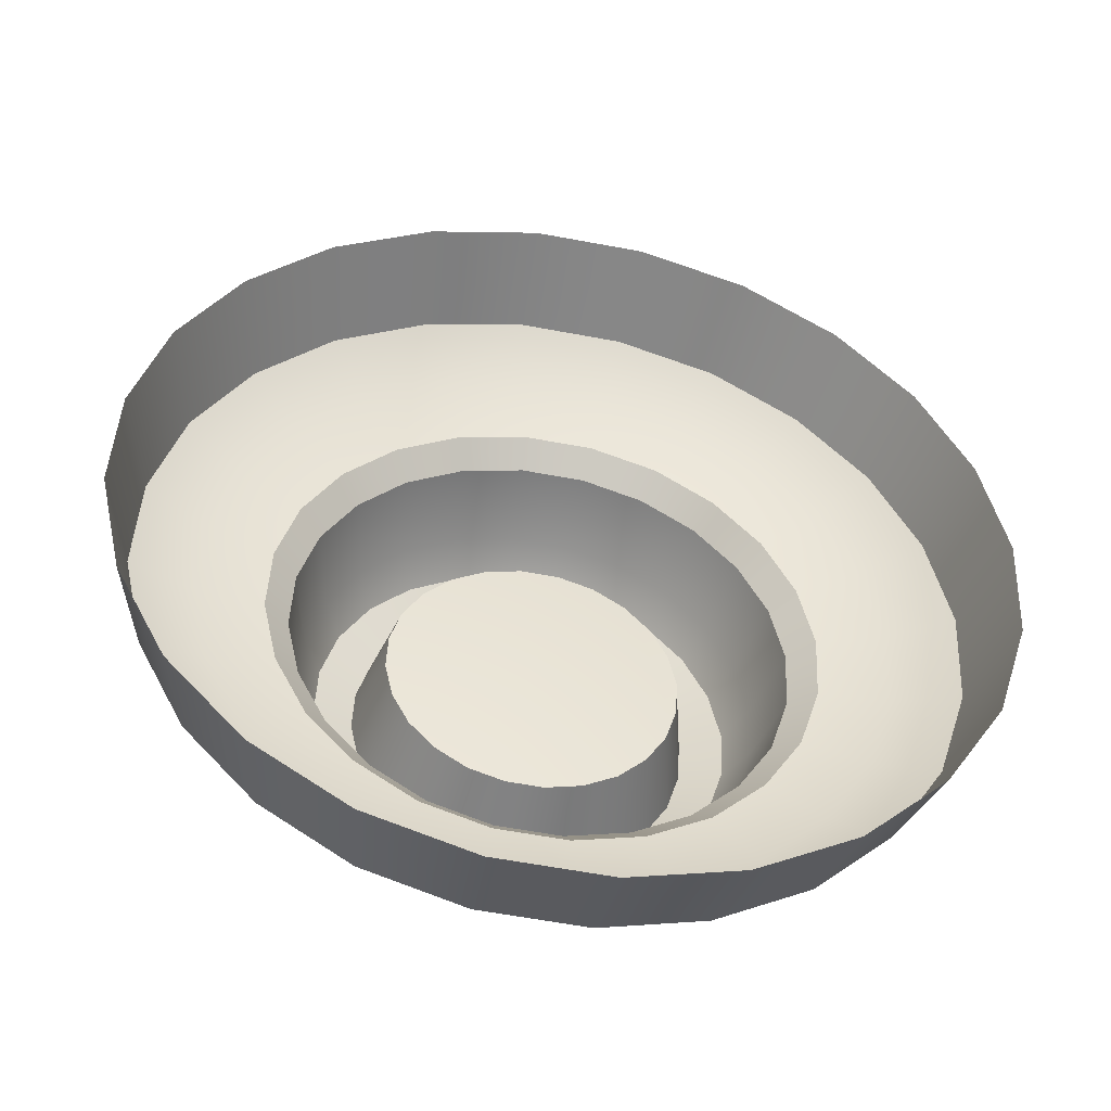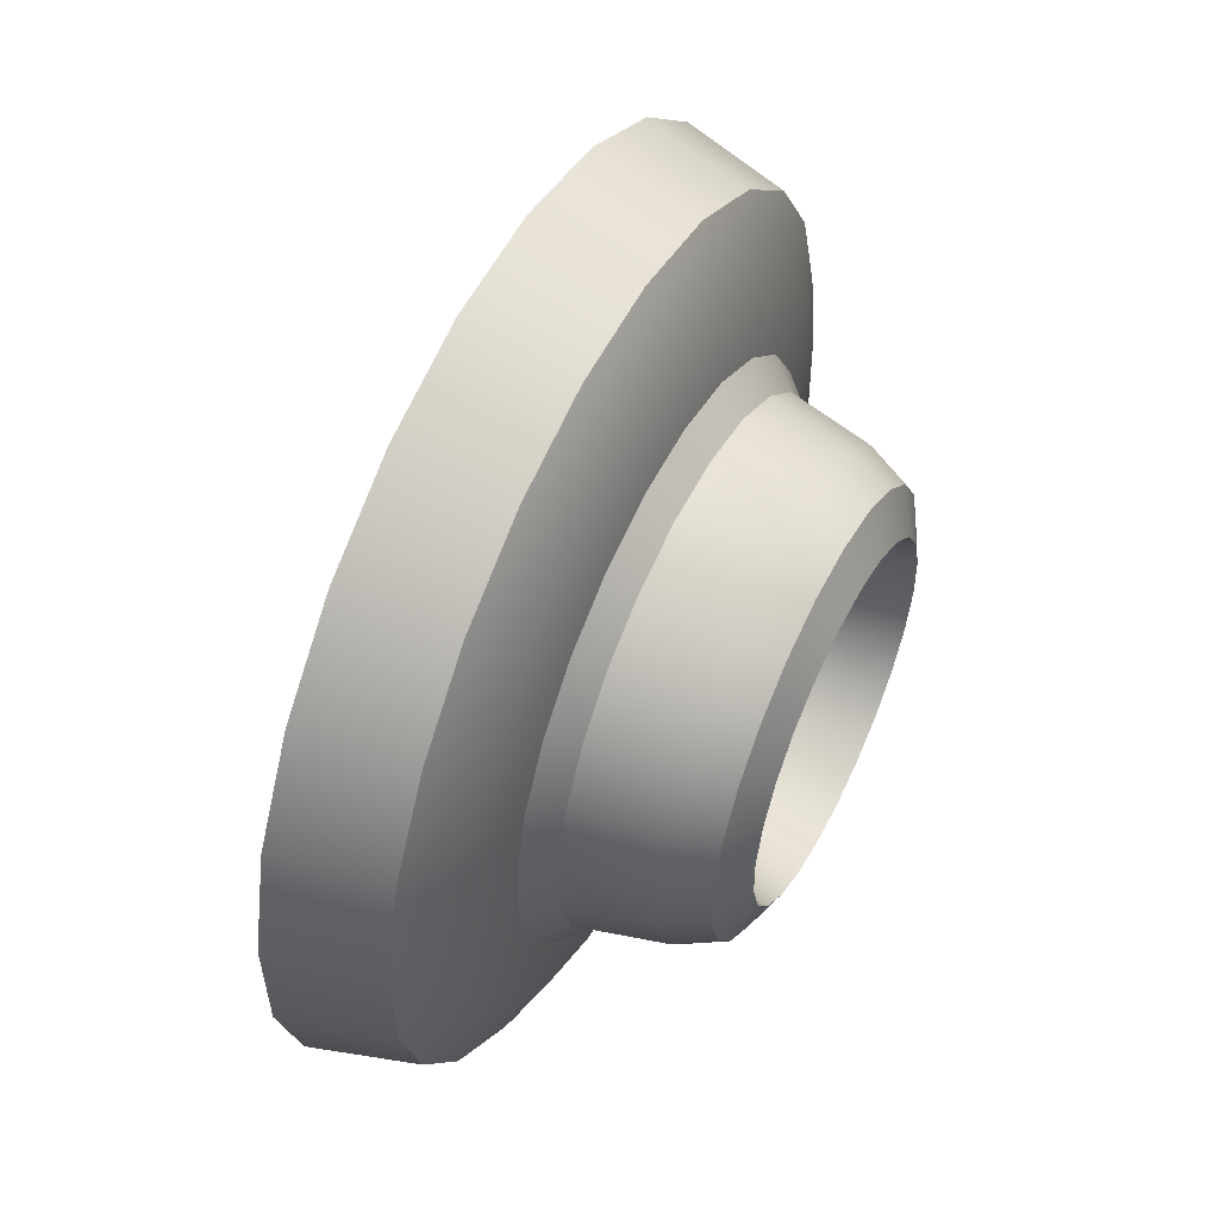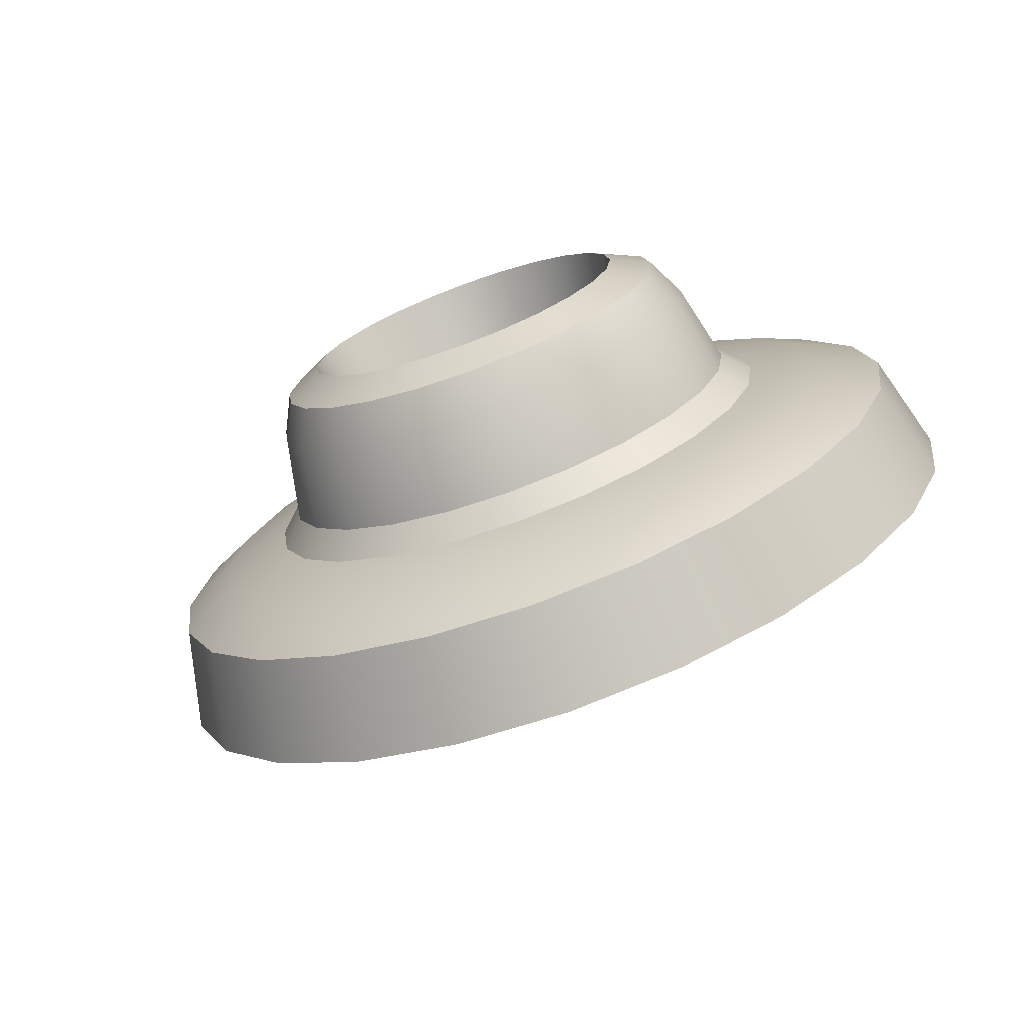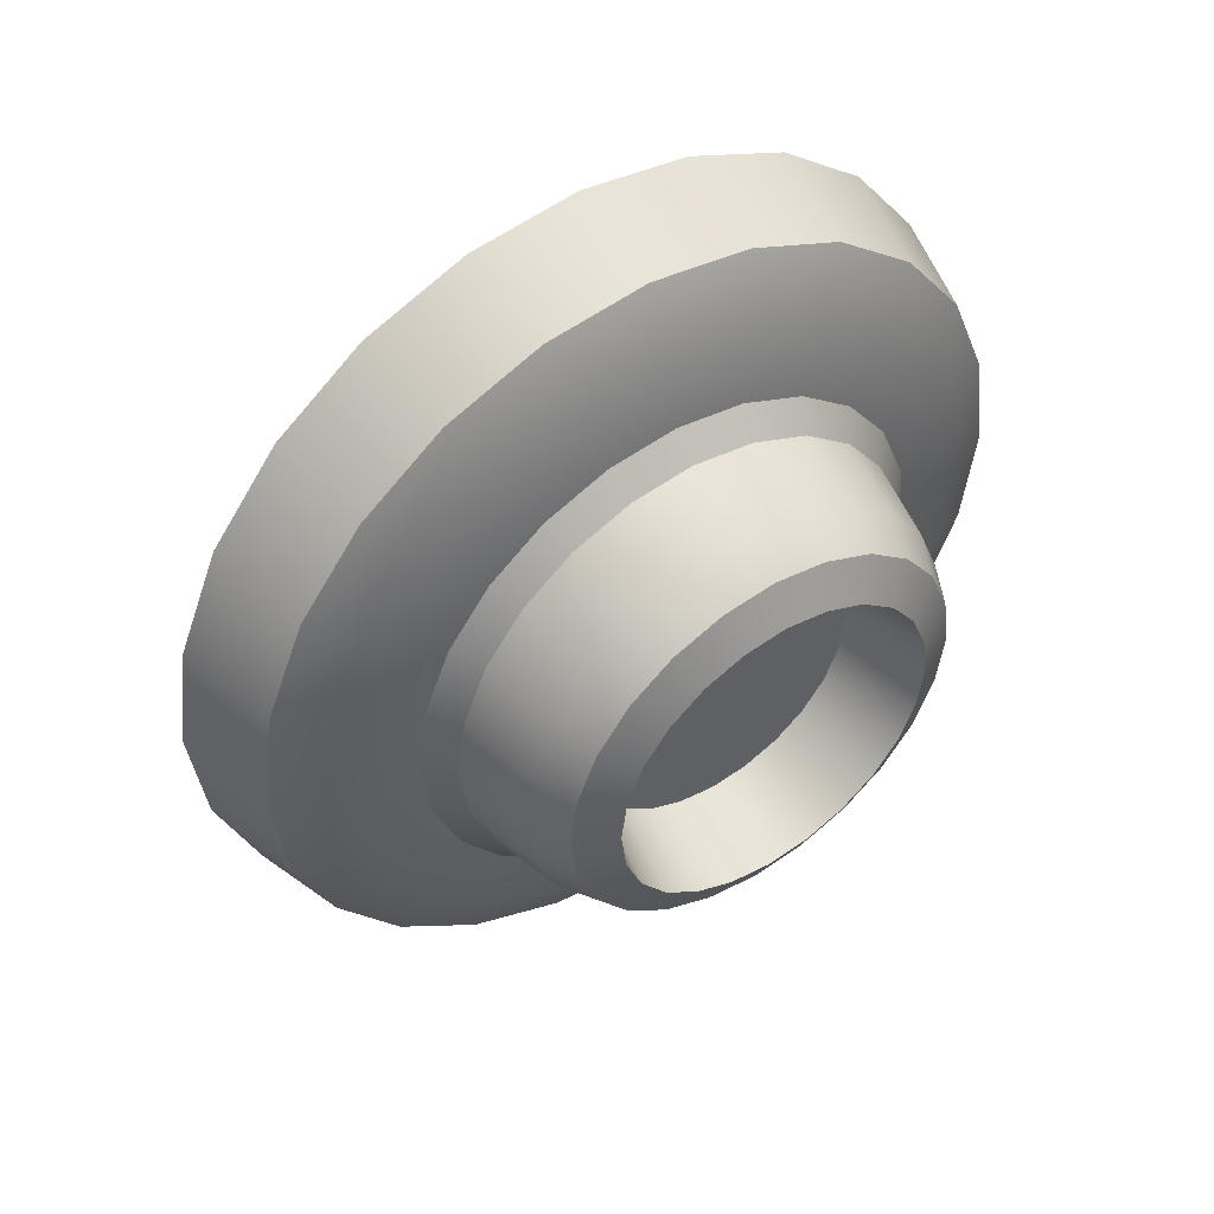
<metadata>
{"format":"obj","ext":"obj","renderer":"f3d","projection":"perspective","resolution":1024,"background":"white","views":[{"elev":-21.2,"azim":78.5,"up":"+Y"},{"elev":-54.8,"azim":170.7,"up":"+Y"},{"elev":-73.4,"azim":-44.8,"up":"+Z"},{"elev":48.5,"azim":-99.3,"up":"+Z"}]}
</metadata>
<code>
o sponza_293
v 7.973 28.72 -26.94
v 7.76 28.6 -27
v 7.866 28.37 -26.97
v 8.086 28.48 -26.9
v 7.868 28.94 -27.04
v 7.661 28.81 -27.1
v 7.778 29.14 -27.21
v 7.577 28.99 -27.25
v 7.708 29.29 -27.42
v 7.512 29.13 -27.45
v 7.665 29.38 -27.67
v 7.471 29.22 -27.69
v 7.65 29.41 -27.94
v 7.457 29.25 -27.94
v 7.665 29.38 -28.2
v 7.471 29.22 -28.19
v 7.708 29.29 -28.45
v 7.512 29.13 -28.42
v 7.778 29.14 -28.67
v 7.577 28.99 -28.62
v 7.868 28.94 -28.83
v 7.661 28.81 -28.77
v 7.973 28.72 -28.93
v 7.76 28.6 -28.87
v 8.086 28.48 -28.97
v 7.866 28.37 -28.9
v 8.199 28.23 -28.93
v 7.971 28.15 -28.87
v 8.305 28.01 -28.83
v 8.07 27.93 -28.77
v 8.395 27.81 -28.67
v 8.154 27.75 -28.62
v 8.464 27.66 -28.45
v 8.219 27.61 -28.42
v 8.508 27.57 -28.2
v 8.26 27.53 -28.19
v 8.523 27.54 -27.94
v 8.274 27.5 -27.94
v 8.508 27.57 -27.67
v 8.26 27.53 -27.69
v 8.464 27.66 -27.42
v 8.219 27.61 -27.45
v 8.395 27.81 -27.21
v 8.154 27.75 -27.25
v 8.305 28.01 -27.04
v 8.07 27.93 -27.1
v 8.199 28.23 -26.94
v 7.971 28.15 -27
v 7.403 28.3 -27.46
v 7.483 28.35 -27.41
v 7.427 28.47 -27.46
v 7.352 28.41 -27.5
v 7.331 28.35 -27.59
v 7.372 28.26 -27.55
v 7.403 28.3 -27.46
v 7.352 28.41 -27.5
v 7.416 28.16 -27.53
v 7.457 28.18 -27.44
v 7.308 28.5 -27.58
v 7.379 28.57 -27.55
v 7.342 28.65 -27.66
v 7.275 28.57 -27.69
v 7.268 28.48 -27.74
v 7.296 28.42 -27.65
v 7.308 28.5 -27.58
v 7.275 28.57 -27.69
v 7.254 28.62 -27.81
v 7.319 28.7 -27.8
v 7.311 28.72 -27.94
v 7.246 28.63 -27.94
v 7.246 28.53 -27.94
v 7.251 28.52 -27.83
v 7.254 28.62 -27.81
v 7.246 28.63 -27.94
v 7.254 28.62 -28.07
v 7.319 28.7 -28.08
v 7.342 28.65 -28.21
v 7.275 28.57 -28.19
v 7.268 28.48 -28.14
v 7.251 28.52 -28.04
v 7.254 28.62 -28.07
v 7.275 28.57 -28.19
v 7.308 28.5 -28.29
v 7.379 28.57 -28.32
v 7.427 28.47 -28.41
v 7.352 28.41 -28.37
v 7.331 28.35 -28.29
v 7.296 28.42 -28.22
v 7.308 28.5 -28.29
v 7.352 28.41 -28.37
v 7.403 28.3 -28.42
v 7.483 28.35 -28.46
v 7.542 28.22 -28.48
v 7.457 28.18 -28.44
v 7.416 28.16 -28.34
v 7.372 28.26 -28.33
v 7.403 28.3 -28.42
v 7.457 28.18 -28.44
v 7.512 28.06 -28.42
v 7.602 28.09 -28.46
v 7.658 27.97 -28.41
v 7.563 27.96 -28.37
v 7.501 27.98 -28.29
v 7.46 28.07 -28.33
v 7.512 28.06 -28.42
v 7.563 27.96 -28.37
v 7.607 27.86 -28.29
v 7.706 27.87 -28.32
v 7.742 27.79 -28.21
v 7.64 27.79 -28.19
v 7.564 27.85 -28.14
v 7.536 27.9 -28.22
v 7.607 27.86 -28.29
v 7.64 27.79 -28.19
v 7.661 27.75 -28.07
v 7.765 27.74 -28.08
v 7.773 27.73 -27.94
v 7.668 27.73 -27.94
v 7.586 27.8 -27.94
v 7.58 27.81 -28.04
v 7.661 27.75 -28.07
v 7.668 27.73 -27.94
v 7.661 27.75 -27.81
v 7.765 27.74 -27.8
v 7.742 27.79 -27.66
v 7.64 27.79 -27.69
v 7.564 27.85 -27.74
v 7.58 27.81 -27.83
v 7.661 27.75 -27.81
v 7.64 27.79 -27.69
v 7.607 27.86 -27.58
v 7.706 27.87 -27.55
v 7.658 27.97 -27.46
v 7.563 27.96 -27.5
v 7.501 27.98 -27.59
v 7.536 27.9 -27.65
v 7.607 27.86 -27.58
v 7.563 27.96 -27.5
v 7.512 28.06 -27.46
v 7.602 28.09 -27.41
v 7.542 28.22 -27.39
v 7.457 28.18 -27.44
v 7.46 28.07 -27.55
v 7.512 28.06 -27.46
v 7.654 28.44 -27.37
v 7.594 28.57 -27.43
v 7.719 28.3 -27.35
v 7.542 28.68 -27.52
v 7.503 28.77 -27.64
v 7.478 28.82 -27.78
v 7.469 28.84 -27.94
v 7.478 28.82 -28.09
v 7.503 28.77 -28.23
v 7.542 28.68 -28.36
v 7.594 28.57 -28.45
v 7.654 28.44 -28.51
v 7.719 28.3 -28.53
v 7.783 28.17 -28.51
v 7.844 28.04 -28.45
v 7.895 27.93 -28.36
v 7.935 27.84 -28.23
v 7.96 27.79 -28.09
v 7.969 27.77 -27.94
v 7.96 27.79 -27.78
v 7.935 27.84 -27.64
v 7.895 27.93 -27.52
v 7.844 28.04 -27.43
v 7.783 28.17 -27.37
v 7.7 28.48 -27.31
v 7.711 28.53 -27.15
v 7.628 28.71 -27.23
v 7.634 28.62 -27.37
v 7.771 28.33 -27.29
v 7.8 28.34 -27.12
v 7.843 28.18 -27.31
v 7.889 28.15 -27.15
v 7.909 28.03 -27.37
v 7.972 27.97 -27.23
v 7.966 27.91 -27.48
v 8.043 27.82 -27.36
v 8.01 27.82 -27.61
v 8.098 27.7 -27.53
v 8.037 27.76 -27.77
v 8.133 27.63 -27.73
v 8.047 27.74 -27.94
v 8.144 27.6 -27.94
v 8.037 27.76 -28.11
v 8.133 27.63 -28.15
v 8.01 27.82 -28.26
v 8.098 27.7 -28.34
v 7.966 27.91 -28.4
v 8.043 27.82 -28.51
v 7.909 28.03 -28.5
v 7.972 27.97 -28.64
v 7.843 28.18 -28.57
v 7.889 28.15 -28.72
v 7.771 28.33 -28.59
v 7.8 28.34 -28.75
v 7.7 28.48 -28.57
v 7.711 28.53 -28.72
v 7.634 28.62 -28.5
v 7.628 28.71 -28.64
v 7.577 28.75 -28.4
v 7.557 28.86 -28.51
v 7.533 28.84 -28.26
v 7.502 28.98 -28.34
v 7.506 28.9 -28.11
v 7.468 29.05 -28.15
v 7.496 28.92 -27.94
v 7.456 29.08 -27.94
v 7.506 28.9 -27.77
v 7.468 29.05 -27.73
v 7.533 28.84 -27.61
v 7.502 28.98 -27.53
v 7.577 28.75 -27.48
v 7.557 28.86 -27.36
v 7.372 28.26 -27.55
v 7.574 28.34 -27.6
v 7.612 28.25 -27.59
v 7.416 28.16 -27.53
v 7.331 28.35 -27.59
v 7.538 28.41 -27.63
v 7.296 28.42 -27.65
v 7.508 28.48 -27.69
v 7.268 28.48 -27.74
v 7.484 28.53 -27.76
v 7.251 28.52 -27.83
v 7.469 28.56 -27.85
v 7.246 28.53 -27.94
v 7.464 28.57 -27.94
v 7.251 28.52 -28.04
v 7.469 28.56 -28.03
v 7.268 28.48 -28.14
v 7.484 28.53 -28.11
v 7.296 28.42 -28.22
v 7.508 28.48 -28.19
v 7.331 28.35 -28.29
v 7.538 28.41 -28.24
v 7.372 28.26 -28.33
v 7.574 28.34 -28.28
v 7.416 28.16 -28.34
v 7.612 28.25 -28.29
v 7.46 28.07 -28.33
v 7.651 28.17 -28.28
v 7.501 27.98 -28.29
v 7.687 28.1 -28.24
v 7.536 27.9 -28.22
v 7.717 28.03 -28.19
v 7.564 27.85 -28.14
v 7.741 27.98 -28.11
v 7.58 27.81 -28.04
v 7.756 27.95 -28.03
v 7.586 27.8 -27.94
v 7.761 27.94 -27.94
v 7.58 27.81 -27.83
v 7.756 27.95 -27.85
v 7.564 27.85 -27.74
v 7.741 27.98 -27.76
v 7.536 27.9 -27.65
v 7.717 28.03 -27.69
v 7.501 27.98 -27.59
v 7.687 28.1 -27.63
v 7.46 28.07 -27.55
v 7.651 28.17 -27.6
v 7.612 28.25 -27.59
v 7.574 28.34 -27.6
v 7.635 28.26 -27.94
v 7.538 28.41 -27.63
v 7.508 28.48 -27.69
v 7.484 28.53 -27.76
v 7.469 28.56 -27.85
v 7.464 28.57 -27.94
v 7.469 28.56 -28.03
v 7.484 28.53 -28.11
v 7.508 28.48 -28.19
v 7.538 28.41 -28.24
v 7.574 28.34 -28.28
v 7.612 28.25 -28.29
v 7.651 28.17 -28.28
v 7.687 28.1 -28.24
v 7.717 28.03 -28.19
v 7.741 27.98 -28.11
v 7.756 27.95 -28.03
v 7.761 27.94 -27.94
v 7.756 27.95 -27.85
v 7.741 27.98 -27.76
v 7.717 28.03 -27.69
v 7.687 28.1 -27.63
v 7.651 28.17 -27.6
v 7.653 28.79 -27.13
v 7.748 28.58 -27.03
v 7.76 28.6 -27
v 7.661 28.81 -27.1
v 7.851 28.37 -27
v 7.953 28.15 -27.03
v 7.971 28.15 -27
v 7.866 28.37 -26.97
v 8.048 27.94 -27.13
v 8.13 27.77 -27.28
v 8.154 27.75 -27.25
v 8.07 27.93 -27.1
v 8.193 27.63 -27.47
v 8.233 27.55 -27.7
v 8.26 27.53 -27.69
v 8.219 27.61 -27.45
v 8.246 27.52 -27.94
v 8.233 27.55 -28.18
v 8.26 27.53 -28.19
v 8.274 27.5 -27.94
v 8.193 27.63 -28.41
v 8.13 27.77 -28.6
v 8.154 27.75 -28.62
v 8.219 27.61 -28.42
v 8.048 27.94 -28.75
v 7.953 28.15 -28.84
v 7.971 28.15 -28.87
v 8.07 27.93 -28.77
v 7.851 28.37 -28.87
v 7.748 28.58 -28.84
v 7.76 28.6 -28.87
v 7.866 28.37 -28.9
v 7.653 28.79 -28.75
v 7.571 28.96 -28.6
v 7.577 28.99 -28.62
v 7.661 28.81 -28.77
v 7.508 29.1 -28.41
v 7.469 29.18 -28.18
v 7.471 29.22 -28.19
v 7.512 29.13 -28.42
v 7.455 29.21 -27.94
v 7.469 29.18 -27.7
v 7.471 29.22 -27.69
v 7.457 29.25 -27.94
v 7.508 29.1 -27.47
v 7.571 28.96 -27.28
v 7.577 28.99 -27.25
v 7.512 29.13 -27.45
v 7.7 28.48 -27.31
v 7.634 28.62 -27.37
v 7.594 28.57 -27.43
v 7.654 28.44 -27.37
v 7.771 28.33 -27.29
v 7.719 28.3 -27.35
v 7.577 28.75 -27.48
v 7.533 28.84 -27.61
v 7.503 28.77 -27.64
v 7.542 28.68 -27.52
v 7.506 28.9 -27.77
v 7.496 28.92 -27.94
v 7.469 28.84 -27.94
v 7.478 28.82 -27.78
v 7.506 28.9 -28.11
v 7.533 28.84 -28.26
v 7.503 28.77 -28.23
v 7.478 28.82 -28.09
v 7.577 28.75 -28.4
v 7.634 28.62 -28.5
v 7.594 28.57 -28.45
v 7.542 28.68 -28.36
v 7.7 28.48 -28.57
v 7.771 28.33 -28.59
v 7.719 28.3 -28.53
v 7.654 28.44 -28.51
v 7.843 28.18 -28.57
v 7.909 28.03 -28.5
v 7.844 28.04 -28.45
v 7.783 28.17 -28.51
v 7.966 27.91 -28.4
v 8.01 27.82 -28.26
v 7.935 27.84 -28.23
v 7.895 27.93 -28.36
v 8.037 27.76 -28.11
v 8.047 27.74 -27.94
v 7.969 27.77 -27.94
v 7.96 27.79 -28.09
v 8.037 27.76 -27.77
v 8.01 27.82 -27.61
v 7.935 27.84 -27.64
v 7.96 27.79 -27.78
v 7.966 27.91 -27.48
v 7.909 28.03 -27.37
v 7.844 28.04 -27.43
v 7.895 27.93 -27.52
v 7.843 28.18 -27.31
v 7.783 28.17 -27.37
f 1 2 3
f 1 3 4
f 2 1 5
f 2 5 6
f 7 8 6
f 7 6 5
f 9 10 8
f 9 8 7
f 11 12 10
f 11 10 9
f 13 14 12
f 13 12 11
f 15 16 14
f 15 14 13
f 17 18 16
f 17 16 15
f 19 20 18
f 19 18 17
f 21 22 20
f 21 20 19
f 23 24 22
f 23 22 21
f 25 26 24
f 25 24 23
f 27 28 26
f 27 26 25
f 29 30 28
f 29 28 27
f 31 32 30
f 31 30 29
f 33 34 32
f 33 32 31
f 35 36 34
f 35 34 33
f 37 38 36
f 37 36 35
f 39 40 38
f 39 38 37
f 41 42 40
f 41 40 39
f 43 44 42
f 43 42 41
f 45 46 44
f 45 44 43
f 47 48 46
f 47 46 45
f 4 3 48
f 4 48 47
f 49 50 51
f 49 51 52
f 53 54 55
f 53 55 56
f 55 54 57
f 55 57 58
f 59 60 61
f 59 61 62
f 63 64 65
f 63 65 66
f 65 64 53
f 65 53 56
f 67 68 69
f 67 69 70
f 71 72 73
f 71 73 74
f 73 72 63
f 73 63 66
f 75 76 77
f 75 77 78
f 79 80 81
f 79 81 82
f 81 80 71
f 81 71 74
f 83 84 85
f 83 85 86
f 87 88 89
f 87 89 90
f 89 88 79
f 89 79 82
f 91 92 93
f 91 93 94
f 95 96 97
f 95 97 98
f 97 96 87
f 97 87 90
f 99 100 101
f 99 101 102
f 103 104 105
f 103 105 106
f 105 104 95
f 105 95 98
f 107 108 109
f 107 109 110
f 111 112 113
f 111 113 114
f 113 112 103
f 113 103 106
f 115 116 117
f 115 117 118
f 119 120 121
f 119 121 122
f 121 120 111
f 121 111 114
f 123 124 125
f 123 125 126
f 127 128 129
f 127 129 130
f 129 128 119
f 129 119 122
f 131 132 133
f 131 133 134
f 135 136 137
f 135 137 138
f 137 136 127
f 137 127 130
f 139 140 141
f 139 141 142
f 57 143 144
f 57 144 58
f 144 143 135
f 144 135 138
f 51 50 145
f 51 145 146
f 147 145 50
f 147 50 141
f 61 60 148
f 61 148 149
f 146 148 60
f 146 60 51
f 69 68 150
f 69 150 151
f 149 150 68
f 149 68 61
f 77 76 152
f 77 152 153
f 151 152 76
f 151 76 69
f 85 84 154
f 85 154 155
f 153 154 84
f 153 84 77
f 93 92 156
f 93 156 157
f 155 156 92
f 155 92 85
f 101 100 158
f 101 158 159
f 157 158 100
f 157 100 93
f 109 108 160
f 109 160 161
f 159 160 108
f 159 108 101
f 117 116 162
f 117 162 163
f 161 162 116
f 161 116 109
f 125 124 164
f 125 164 165
f 163 164 124
f 163 124 117
f 133 132 166
f 133 166 167
f 165 166 132
f 165 132 125
f 141 140 168
f 141 168 147
f 167 168 140
f 167 140 133
f 169 170 171
f 169 171 172
f 173 174 170
f 173 170 169
f 175 176 174
f 175 174 173
f 177 178 176
f 177 176 175
f 179 180 178
f 179 178 177
f 181 182 180
f 181 180 179
f 183 184 182
f 183 182 181
f 185 186 184
f 185 184 183
f 187 188 186
f 187 186 185
f 189 190 188
f 189 188 187
f 191 192 190
f 191 190 189
f 193 194 192
f 193 192 191
f 195 196 194
f 195 194 193
f 197 198 196
f 197 196 195
f 199 200 198
f 199 198 197
f 201 202 200
f 201 200 199
f 203 204 202
f 203 202 201
f 205 206 204
f 205 204 203
f 207 208 206
f 207 206 205
f 209 210 208
f 209 208 207
f 211 212 210
f 211 210 209
f 213 214 212
f 213 212 211
f 215 216 214
f 215 214 213
f 172 171 216
f 172 216 215
f 217 218 219
f 217 219 220
f 221 222 218
f 221 218 217
f 223 224 222
f 223 222 221
f 225 226 224
f 225 224 223
f 227 228 226
f 227 226 225
f 229 230 228
f 229 228 227
f 231 232 230
f 231 230 229
f 233 234 232
f 233 232 231
f 235 236 234
f 235 234 233
f 237 238 236
f 237 236 235
f 239 240 238
f 239 238 237
f 241 242 240
f 241 240 239
f 243 244 242
f 243 242 241
f 245 246 244
f 245 244 243
f 247 248 246
f 247 246 245
f 249 250 248
f 249 248 247
f 251 252 250
f 251 250 249
f 253 254 252
f 253 252 251
f 255 256 254
f 255 254 253
f 257 258 256
f 257 256 255
f 259 260 258
f 259 258 257
f 261 262 260
f 261 260 259
f 263 264 262
f 263 262 261
f 220 219 264
f 220 264 263
f 265 266 267
f 266 268 267
f 268 269 267
f 269 270 267
f 270 271 267
f 271 272 267
f 272 273 267
f 273 274 267
f 274 275 267
f 275 276 267
f 276 277 267
f 277 278 267
f 278 279 267
f 279 280 267
f 280 281 267
f 281 282 267
f 282 283 267
f 283 284 267
f 284 285 267
f 285 286 267
f 286 287 267
f 287 288 267
f 288 289 267
f 289 265 267
f 290 291 292
f 290 292 293
f 294 295 296
f 294 296 297
f 298 299 300
f 298 300 301
f 302 303 304
f 302 304 305
f 306 307 308
f 306 308 309
f 310 311 312
f 310 312 313
f 314 315 316
f 314 316 317
f 318 319 320
f 318 320 321
f 322 323 324
f 322 324 325
f 326 327 328
f 326 328 329
f 330 331 332
f 330 332 333
f 334 335 336
f 334 336 337
f 335 216 171
f 335 171 290
f 334 214 216
f 334 216 335
f 331 212 214
f 331 214 334
f 327 208 210
f 327 210 330
f 323 204 206
f 323 206 326
f 319 200 202
f 319 202 322
f 315 196 198
f 315 198 318
f 311 192 194
f 311 194 314
f 307 188 190
f 307 190 310
f 303 184 186
f 303 186 306
f 299 180 182
f 299 182 302
f 295 176 178
f 295 178 298
f 291 170 174
f 291 174 294
f 176 295 294
f 176 294 174
f 180 299 298
f 180 298 178
f 184 303 302
f 184 302 182
f 188 307 306
f 188 306 186
f 192 311 310
f 192 310 190
f 196 315 314
f 196 314 194
f 200 319 318
f 200 318 198
f 204 323 322
f 204 322 202
f 208 327 326
f 208 326 206
f 212 331 330
f 212 330 210
f 170 291 290
f 170 290 171
f 297 292 291
f 297 291 294
f 301 296 295
f 301 295 298
f 305 300 299
f 305 299 302
f 309 304 303
f 309 303 306
f 313 308 307
f 313 307 310
f 317 312 311
f 317 311 314
f 321 316 315
f 321 315 318
f 325 320 319
f 325 319 322
f 329 324 323
f 329 323 326
f 333 328 327
f 333 327 330
f 337 332 331
f 337 331 334
f 293 336 335
f 293 335 290
f 141 50 49
f 141 49 142
f 51 60 59
f 51 59 52
f 61 68 67
f 61 67 62
f 69 76 75
f 69 75 70
f 77 84 83
f 77 83 78
f 85 92 91
f 85 91 86
f 93 100 99
f 93 99 94
f 101 108 107
f 101 107 102
f 109 116 115
f 109 115 110
f 117 124 123
f 117 123 118
f 125 132 131
f 125 131 126
f 133 140 139
f 133 139 134
f 338 339 340
f 338 340 341
f 342 338 341
f 342 341 343
f 344 345 346
f 344 346 347
f 339 344 347
f 339 347 340
f 348 349 350
f 348 350 351
f 345 348 351
f 345 351 346
f 352 353 354
f 352 354 355
f 349 352 355
f 349 355 350
f 356 357 358
f 356 358 359
f 353 356 359
f 353 359 354
f 360 361 362
f 360 362 363
f 357 360 363
f 357 363 358
f 364 365 366
f 364 366 367
f 361 364 367
f 361 367 362
f 368 369 370
f 368 370 371
f 365 368 371
f 365 371 366
f 372 373 374
f 372 374 375
f 369 372 375
f 369 375 370
f 376 377 378
f 376 378 379
f 373 376 379
f 373 379 374
f 380 381 382
f 380 382 383
f 377 380 383
f 377 383 378
f 384 342 343
f 384 343 385
f 381 384 385
f 381 385 382

</code>
